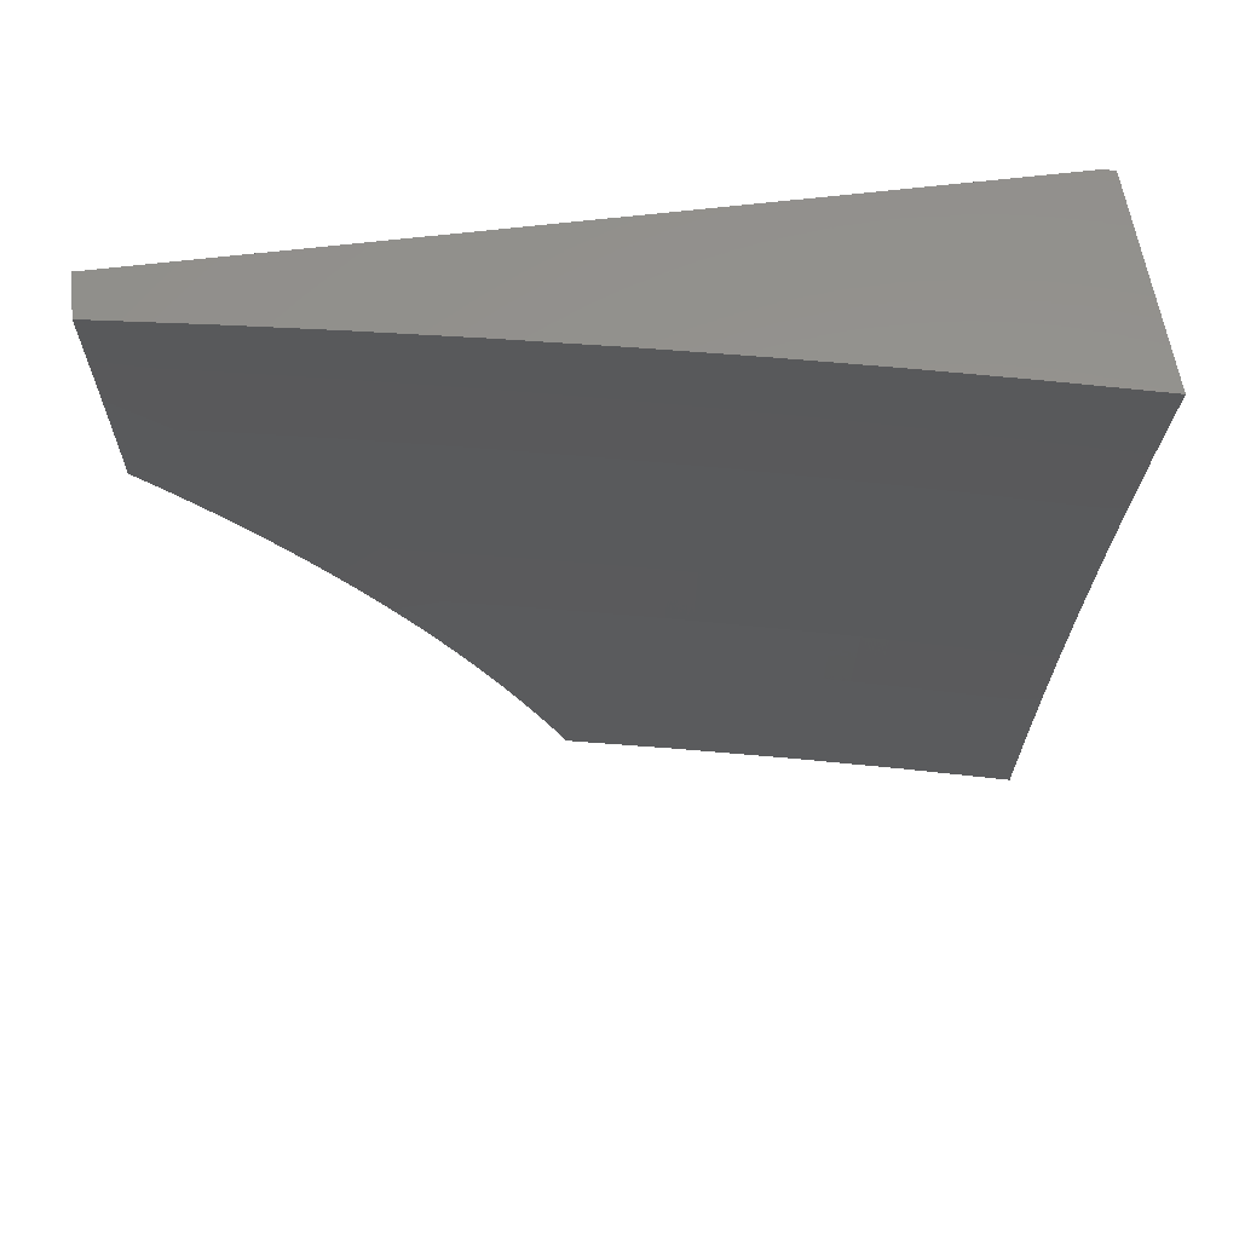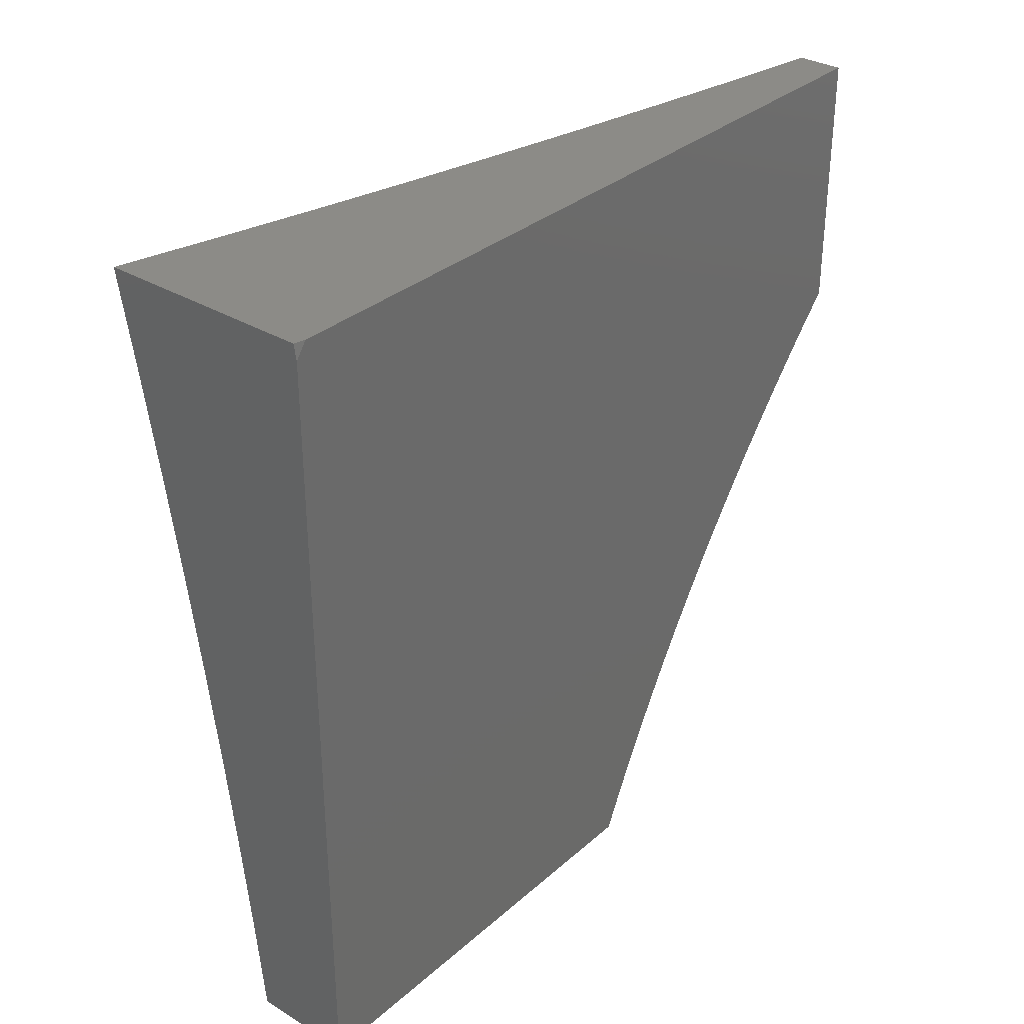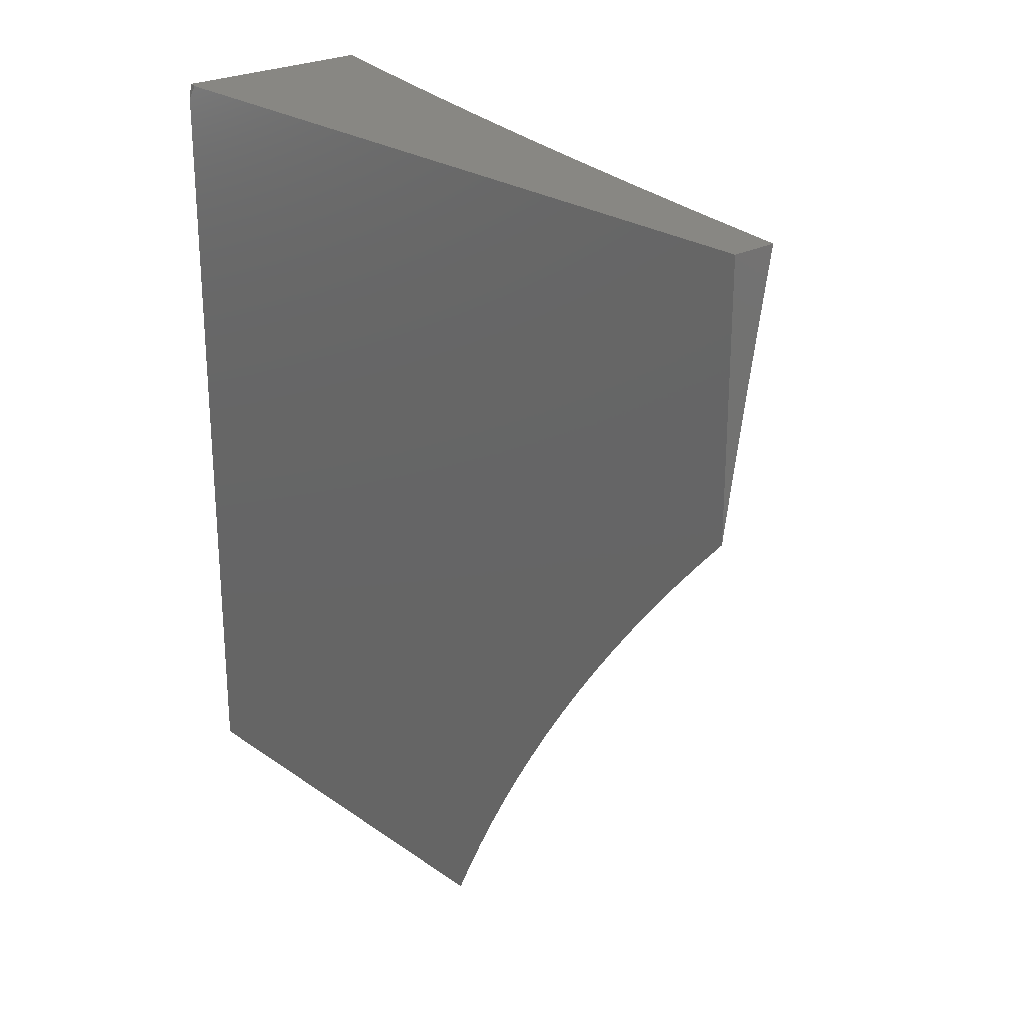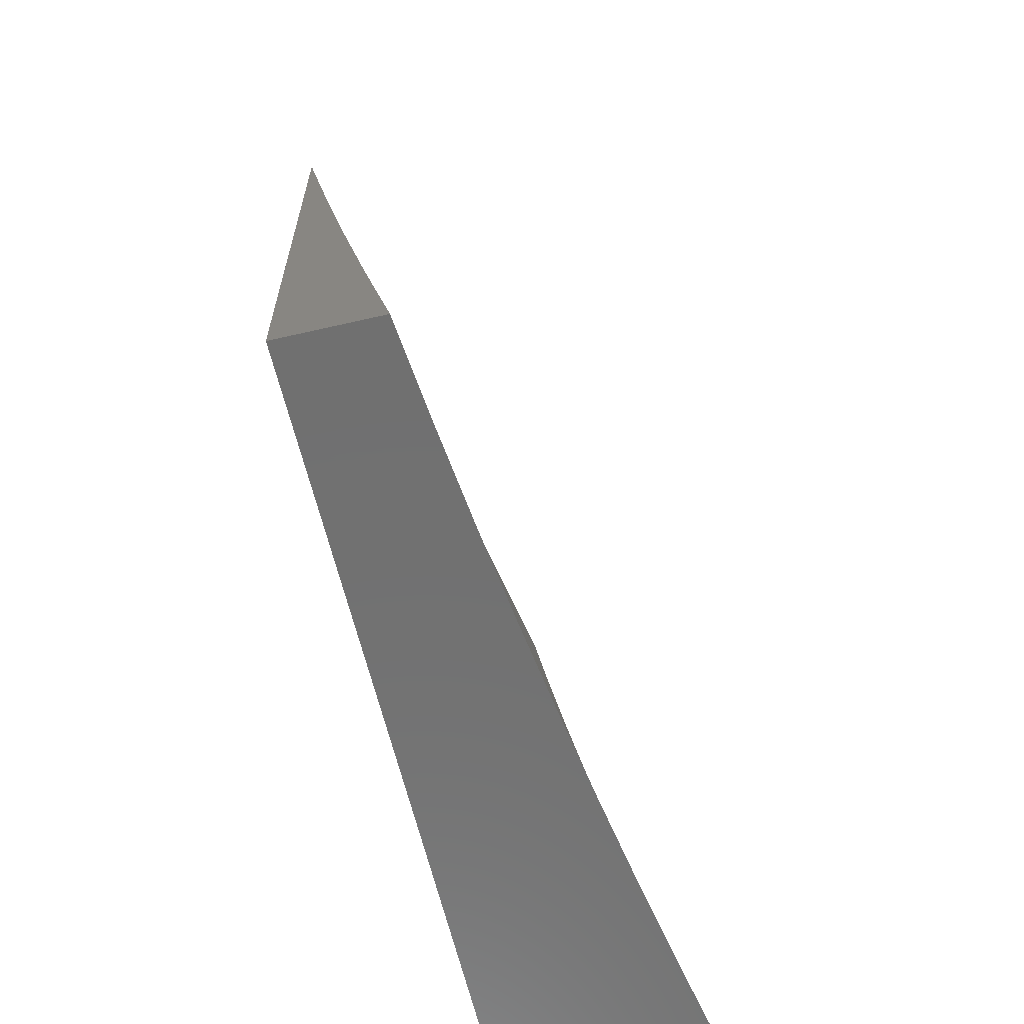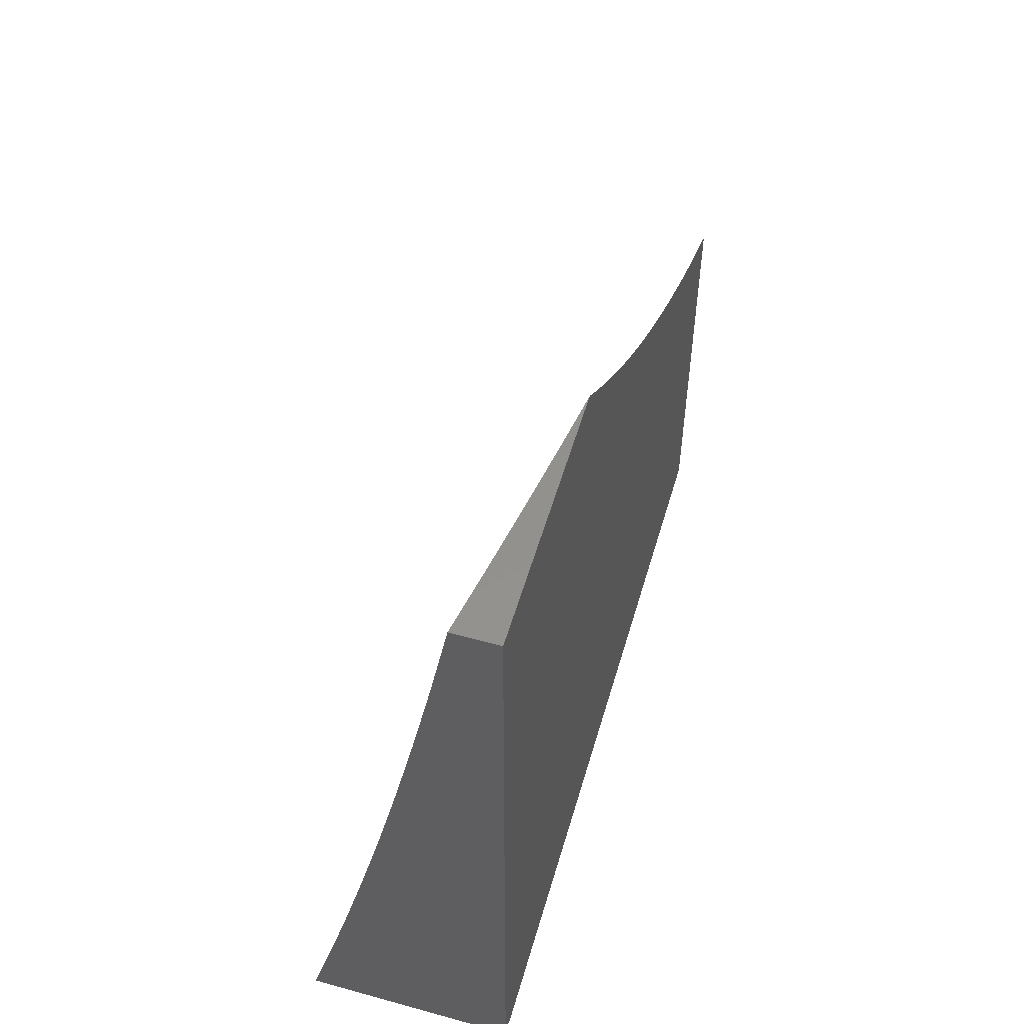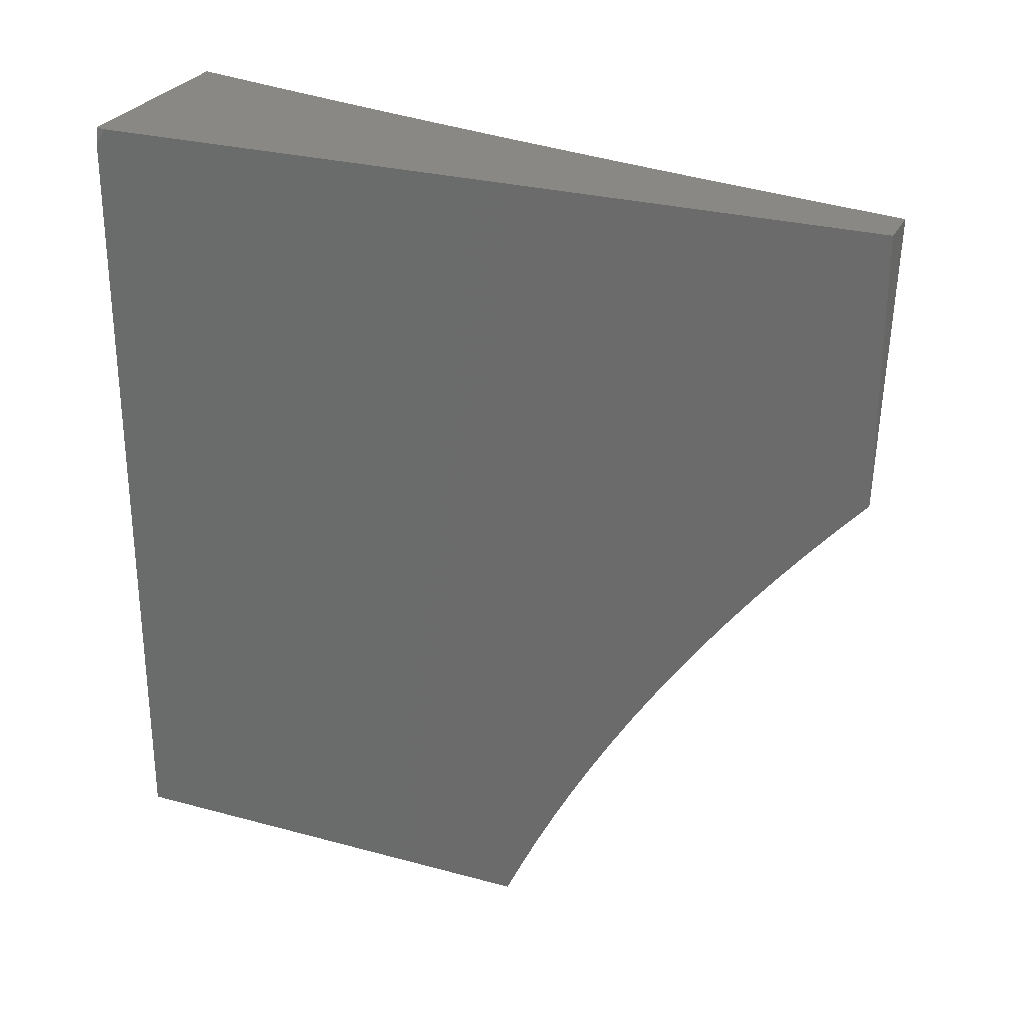
<metadata>
{"format":"stl","ext":"stl","renderer":"f3d","projection":"perspective","resolution":1024,"background":"white","views":[{"elev":58.0,"azim":82.6,"up":"+Y"},{"elev":32.6,"azim":-140.0,"up":"+Y"},{"elev":24.5,"azim":-41.3,"up":"+Y"},{"elev":-62.4,"azim":13.2,"up":"+Z"},{"elev":54.5,"azim":-163.7,"up":"+Z"},{"elev":27.5,"azim":-67.4,"up":"+Y"}]}
</metadata>
<code>
# stl→obj: 197 verts, 390 faces
v -10.86 1.126 -3
v -10.87 1.115 -2.969
v -10.87 1 -3
v -10.88 1.115 -2.937
v -10.91 1 -2.863
v -10.88 1.116 -2.906
v -10.89 1.117 -2.875
v -10.88 1.243 -2.875
v -10.88 1.244 -2.843
v -10.87 1.37 -2.843
v -10.88 1.371 -2.812
v -10.85 1.497 -2.843
v -10.86 1.499 -2.812
v -10.83 1.624 -2.843
v -10.84 1.625 -2.812
v -10.82 1.753 -2.812
v -10.83 1.754 -2.781
v -10.8 1.882 -2.781
v -10.81 1.883 -2.749
v -10.79 2 -2.752
v -10.82 1.884 -2.718
v -10.82 1.886 -2.687
v -10.84 1.757 -2.718
v -10.85 1.758 -2.687
v -10.86 1.629 -2.718
v -10.87 1.63 -2.687
v -10.89 1.503 -2.687
v -10.89 1.504 -2.656
v -10.91 1.376 -2.656
v -10.92 1.377 -2.624
v -10.93 1.249 -2.656
v -10.94 1.25 -2.624
v -10.94 1.122 -2.656
v -10.95 1.123 -2.624
v -10.97 1 -2.588
v -10.96 1.124 -2.593
v -10.96 1.124 -2.562
v -10.95 1.251 -2.562
v -10.96 1.252 -2.53
v -10.94 1.379 -2.53
v -10.95 1.38 -2.499
v -10.92 1.508 -2.53
v -10.93 1.509 -2.499
v -10.9 1.635 -2.53
v -10.91 1.636 -2.499
v -10.89 1.764 -2.499
v -10.89 1.765 -2.468
v -10.87 1.894 -2.468
v -10.88 1.895 -2.437
v -10.85 2 -2.502
v -10.87 2 -2.377
v -10.85 1.24 -2.969
v -10.84 1.251 -3
v -10.84 1.366 -2.969
v -10.83 1.377 -3
v -10.82 1.493 -2.969
v -10.81 1.502 -3
v -10.8 1.62 -2.969
v -10.79 1.627 -3
v -10.78 1.747 -2.969
v -10.77 1.751 -3
v -10.76 1.874 -2.969
v -10.75 1.876 -3
v -10.73 2 -3
v -10.77 1.875 -2.937
v -10.76 2 -2.876
v -10.77 1.877 -2.906
v -10.78 1.878 -2.875
v -10.8 1.749 -2.906
v -10.8 1.751 -2.875
v -10.82 1.622 -2.906
v -10.82 1.623 -2.875
v -10.84 1.496 -2.875
v -10.8 1.881 -2.812
v -10.79 1.879 -2.843
v -10.82 2 -2.627
v -10.83 1.887 -2.656
v -10.85 1.759 -2.656
v -10.88 1.631 -2.656
v -10.9 1.505 -2.624
v -10.93 1.378 -2.593
v -10.94 1.251 -2.593
v -10.85 1.891 -2.562
v -10.85 1.889 -2.593
v -10.84 1.888 -2.624
v -10.86 1.76 -2.624
v -10.9 2 -2.252
v -10.9 1.899 -2.312
v -10.89 1.897 -2.374
v -10.9 1.766 -2.437
v -10.92 1.637 -2.468
v -10.94 1.51 -2.468
v -10.95 1.381 -2.468
v -10.96 1.253 -2.499
v -10.97 1.125 -2.53
v -10.92 2 -2.126
v -10.93 1.904 -2.187
v -10.92 1.902 -2.249
v -10.93 1.77 -2.312
v -10.91 1.768 -2.374
v -10.94 1.64 -2.374
v -10.92 1.638 -2.437
v -10.95 1.512 -2.374
v -10.94 1.511 -2.437
v -10.97 1.383 -2.374
v -10.96 1.382 -2.437
v -10.98 1.254 -2.437
v -10.97 1.254 -2.468
v -10.98 1.126 -2.468
v -10.98 1.126 -2.499
v -11 1 -2.449
v -10.94 2 -2
v -10.95 1.907 -2.062
v -10.94 1.905 -2.125
v -10.95 1.774 -2.187
v -10.94 1.772 -2.249
v -10.96 1.643 -2.249
v -10.95 1.642 -2.312
v -10.98 1.516 -2.249
v -10.97 1.514 -2.312
v -11 1.387 -2.249
v -10.98 1.385 -2.312
v -11 1.355 -2.252
v -11 1.312 -2.28
v -10.96 1.918 -2
v -10.97 1.837 -2
v -10.97 1.778 -2.062
v -10.99 1.755 -2
v -10.99 1.649 -2.062
v -11 1.673 -2
v -11 1.635 -2.034
v -11 1.597 -2.068
v -10.98 1.647 -2.125
v -10.96 1.776 -2.125
v -11 1.559 -2.1
v -11 1.519 -2.132
v -10.97 1.645 -2.187
v -10.99 1.518 -2.187
v -11 1.479 -2.163
v -11 1.438 -2.194
v -11 1.397 -2.223
v -11 1.269 -2.307
v -11 1.226 -2.333
v -10.99 1.256 -2.374
v -11 1.181 -2.358
v -11 1.137 -2.382
v -11 1.092 -2.405
v -10.99 1.127 -2.437
v -11 1.046 -2.428
v -10.94 1 -2.725
v -10.94 1.122 -2.687
v -10.92 1.248 -2.687
v -10.91 1.375 -2.687
v -10.88 1.502 -2.718
v -10.85 1.628 -2.749
v -10.83 1.755 -2.749
v -10.91 1.119 -2.781
v -10.92 1.12 -2.749
v -10.93 1.121 -2.718
v -10.91 1.247 -2.718
v -10.86 1.241 -2.937
v -10.85 1.367 -2.937
v -10.87 1.242 -2.906
v -10.85 1.368 -2.906
v -10.83 1.494 -2.937
v -10.9 1.118 -2.843
v -10.91 1.118 -2.812
v -10.9 1.246 -2.781
v -10.91 1.246 -2.749
v -10.89 1.373 -2.749
v -10.9 1.374 -2.718
v -10.87 1.501 -2.749
v -10.89 1.245 -2.812
v -10.86 1.369 -2.875
v -10.88 1.372 -2.781
v -10.93 1.379 -2.562
v -10.91 1.506 -2.593
v -10.88 1.632 -2.624
v -10.84 1.495 -2.906
v -10.81 1.621 -2.937
v -10.79 1.748 -2.937
v -10.87 1.5 -2.781
v -10.92 1.507 -2.562
v -10.9 1.634 -2.562
v -10.88 1.763 -2.53
v -10.87 1.893 -2.499
v -10.85 1.627 -2.781
v -10.89 1.633 -2.593
v -10.87 1.761 -2.593
v -10.81 1.752 -2.843
v -10.88 1.762 -2.562
v -10.86 1.892 -2.53
v -11 2 -3
v -11 1.981 -3
v -11 2 -2.987
v -11 2 -2
v -11 1 -3
f 1 2 3
f 3 2 4
f 3 4 5
f 5 4 6
f 5 6 7
f 7 6 8
f 7 8 9
f 9 8 10
f 9 10 11
f 11 10 12
f 11 12 13
f 13 12 14
f 13 14 15
f 15 14 16
f 15 16 17
f 17 16 18
f 17 18 19
f 19 18 20
f 19 20 21
f 21 20 22
f 21 22 23
f 23 22 24
f 23 24 25
f 25 24 26
f 25 26 27
f 27 26 28
f 27 28 29
f 29 28 30
f 29 30 31
f 31 30 32
f 31 32 33
f 33 32 34
f 33 34 35
f 35 34 36
f 35 36 37
f 37 36 38
f 37 38 39
f 39 38 40
f 39 40 41
f 41 40 42
f 41 42 43
f 43 42 44
f 43 44 45
f 45 44 46
f 45 46 47
f 47 46 48
f 47 48 49
f 49 48 50
f 49 50 51
f 2 1 52
f 52 1 53
f 52 53 54
f 54 53 55
f 54 55 56
f 56 55 57
f 56 57 58
f 58 57 59
f 58 59 60
f 60 59 61
f 60 61 62
f 62 61 63
f 62 63 64
f 62 64 65
f 65 64 66
f 65 66 67
f 67 66 68
f 67 68 69
f 69 68 70
f 69 70 71
f 71 70 72
f 71 72 73
f 73 72 12
f 73 12 10
f 20 74 66
f 66 74 75
f 66 75 68
f 68 75 70
f 20 76 22
f 22 76 77
f 22 77 24
f 24 77 78
f 24 78 26
f 26 78 79
f 26 79 28
f 28 79 80
f 28 80 30
f 30 80 81
f 30 81 32
f 32 81 82
f 32 82 34
f 34 82 36
f 50 83 76
f 76 83 84
f 76 84 85
f 85 84 86
f 85 86 78
f 78 86 79
f 87 88 51
f 51 88 89
f 51 89 49
f 49 89 90
f 49 90 47
f 47 90 91
f 47 91 45
f 45 91 92
f 45 92 43
f 43 92 93
f 43 93 41
f 41 93 94
f 41 94 39
f 39 94 95
f 39 95 37
f 37 95 35
f 96 97 87
f 87 97 98
f 87 98 88
f 88 98 99
f 88 99 100
f 100 99 101
f 100 101 102
f 102 101 103
f 102 103 104
f 104 103 105
f 104 105 106
f 106 105 107
f 106 107 108
f 108 107 109
f 108 109 110
f 110 109 111
f 110 111 95
f 95 111 35
f 112 113 96
f 96 113 114
f 96 114 97
f 97 114 115
f 97 115 116
f 116 115 117
f 116 117 118
f 118 117 119
f 118 119 120
f 120 119 121
f 120 121 122
f 122 121 123
f 122 123 124
f 112 125 113
f 113 125 126
f 113 126 127
f 127 126 128
f 127 128 129
f 129 128 130
f 129 130 131
f 131 132 129
f 129 132 133
f 129 133 127
f 127 133 134
f 127 134 113
f 113 134 114
f 132 135 133
f 133 135 136
f 133 136 137
f 137 136 138
f 137 138 117
f 117 138 119
f 136 139 138
f 138 139 140
f 138 140 119
f 119 140 141
f 119 141 121
f 121 141 123
f 124 142 122
f 122 142 143
f 122 143 144
f 144 143 145
f 144 145 146
f 147 148 146
f 146 148 107
f 146 107 144
f 144 107 105
f 144 105 122
f 122 105 103
f 122 103 120
f 120 103 101
f 120 101 118
f 118 101 99
f 118 99 116
f 116 99 98
f 116 98 97
f 147 149 148
f 148 149 111
f 148 111 109
f 35 150 33
f 33 150 151
f 33 151 31
f 31 151 152
f 31 152 29
f 29 152 153
f 29 153 27
f 27 153 154
f 27 154 25
f 25 154 155
f 25 155 23
f 23 155 156
f 23 156 21
f 21 156 19
f 5 157 150
f 150 157 158
f 150 158 159
f 159 158 160
f 159 160 152
f 152 160 153
f 4 2 161
f 161 2 52
f 161 52 162
f 162 52 54
f 162 54 56
f 6 4 163
f 163 4 161
f 163 161 164
f 164 161 162
f 164 162 165
f 165 162 56
f 165 56 58
f 7 166 5
f 5 166 167
f 5 167 157
f 157 167 168
f 157 168 169
f 169 168 170
f 169 170 171
f 171 170 172
f 171 172 154
f 154 172 155
f 7 9 166
f 166 9 173
f 166 173 167
f 167 173 168
f 151 150 159
f 160 158 169
f 169 158 157
f 152 151 159
f 38 36 82
f 108 110 94
f 94 110 95
f 107 148 109
f 6 163 8
f 8 163 174
f 8 174 10
f 10 174 73
f 174 163 164
f 9 11 173
f 173 11 175
f 173 175 168
f 168 175 170
f 153 160 171
f 171 160 169
f 38 82 176
f 176 82 81
f 176 81 177
f 177 81 80
f 177 80 178
f 178 80 79
f 178 79 86
f 106 108 93
f 93 108 94
f 174 164 179
f 179 164 165
f 179 165 180
f 180 165 58
f 180 58 181
f 181 58 60
f 181 60 65
f 65 60 62
f 11 13 175
f 175 13 182
f 175 182 170
f 170 182 172
f 154 153 171
f 38 176 40
f 40 176 183
f 40 183 42
f 42 183 184
f 42 184 44
f 44 184 185
f 44 185 46
f 46 185 186
f 46 186 48
f 48 186 50
f 183 176 177
f 104 106 92
f 92 106 93
f 71 73 179
f 179 73 174
f 71 179 180
f 14 12 72
f 13 15 182
f 182 15 187
f 182 187 172
f 172 187 155
f 183 177 188
f 188 177 178
f 188 178 189
f 189 178 86
f 189 86 84
f 102 104 91
f 91 104 92
f 69 71 180
f 69 180 181
f 14 72 190
f 190 72 70
f 190 70 75
f 156 155 187
f 156 187 17
f 17 187 15
f 183 188 184
f 184 188 191
f 184 191 185
f 185 191 192
f 185 192 186
f 186 192 50
f 191 188 189
f 100 102 90
f 90 102 91
f 134 133 137
f 134 137 115
f 115 137 117
f 67 69 181
f 67 181 65
f 14 190 16
f 16 190 74
f 16 74 18
f 18 74 20
f 74 190 75
f 19 156 17
f 85 78 77
f 84 83 189
f 189 83 191
f 88 100 89
f 89 100 90
f 114 134 115
f 76 85 77
f 50 192 83
f 83 192 191
f 193 194 195
f 130 128 196
f 196 128 126
f 196 126 125
f 125 112 196
f 112 96 196
f 196 96 87
f 196 87 195
f 195 87 51
f 195 51 50
f 195 50 193
f 193 50 76
f 193 76 20
f 20 66 193
f 193 66 64
f 64 63 193
f 193 63 61
f 193 61 59
f 59 57 193
f 193 57 194
f 194 57 55
f 194 55 53
f 194 53 197
f 197 53 1
f 197 1 3
f 3 5 197
f 197 5 150
f 197 150 35
f 35 111 197
f 111 149 197
f 197 149 147
f 197 147 146
f 146 145 197
f 197 145 143
f 197 143 194
f 194 143 142
f 194 142 124
f 124 123 194
f 194 123 141
f 194 141 140
f 194 140 195
f 195 140 139
f 195 139 136
f 136 135 195
f 195 135 196
f 196 135 132
f 196 132 131
f 131 130 196

</code>
